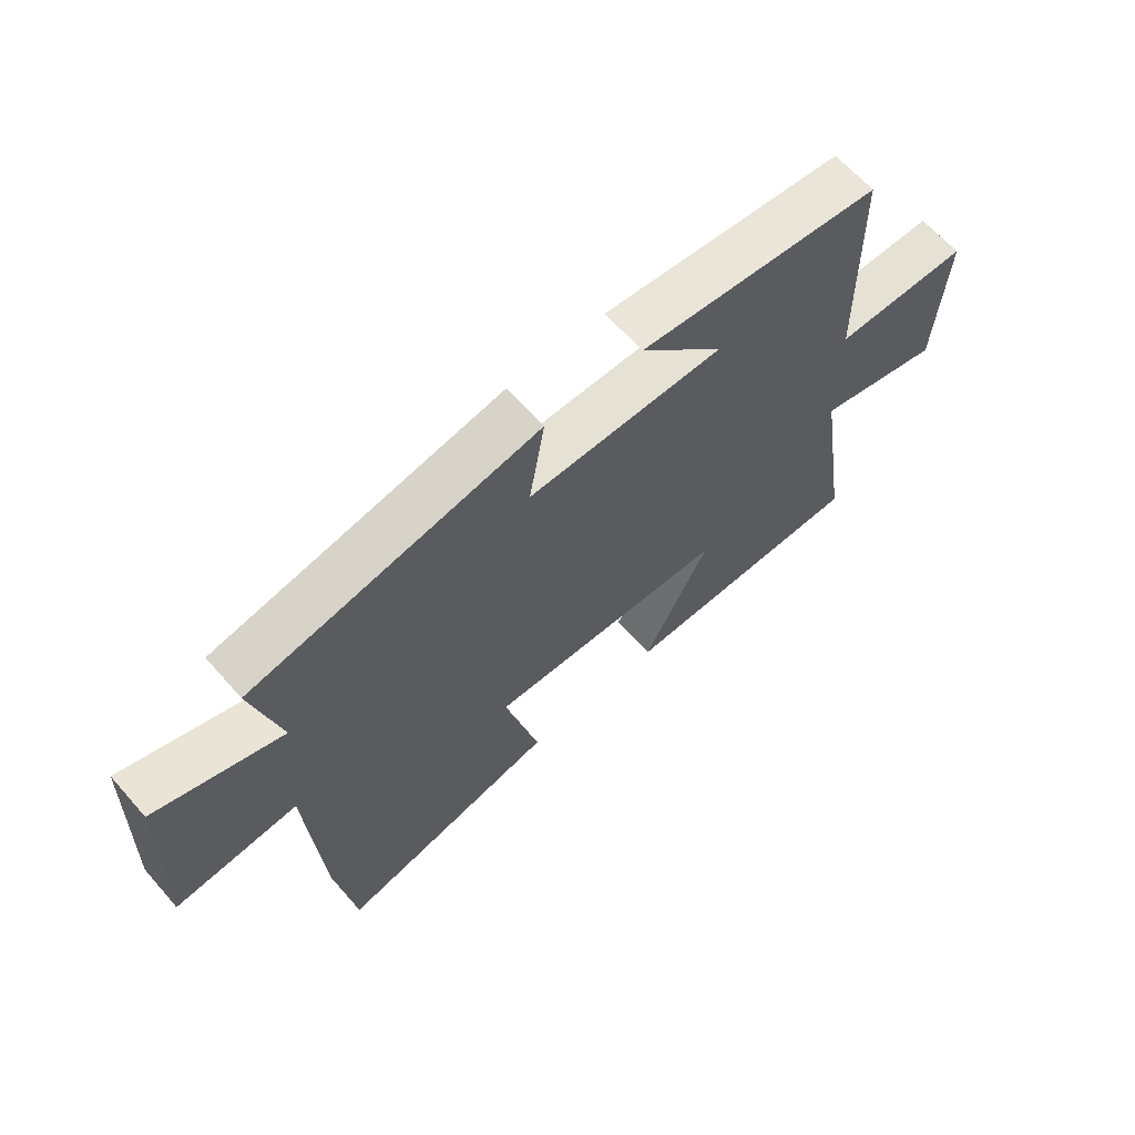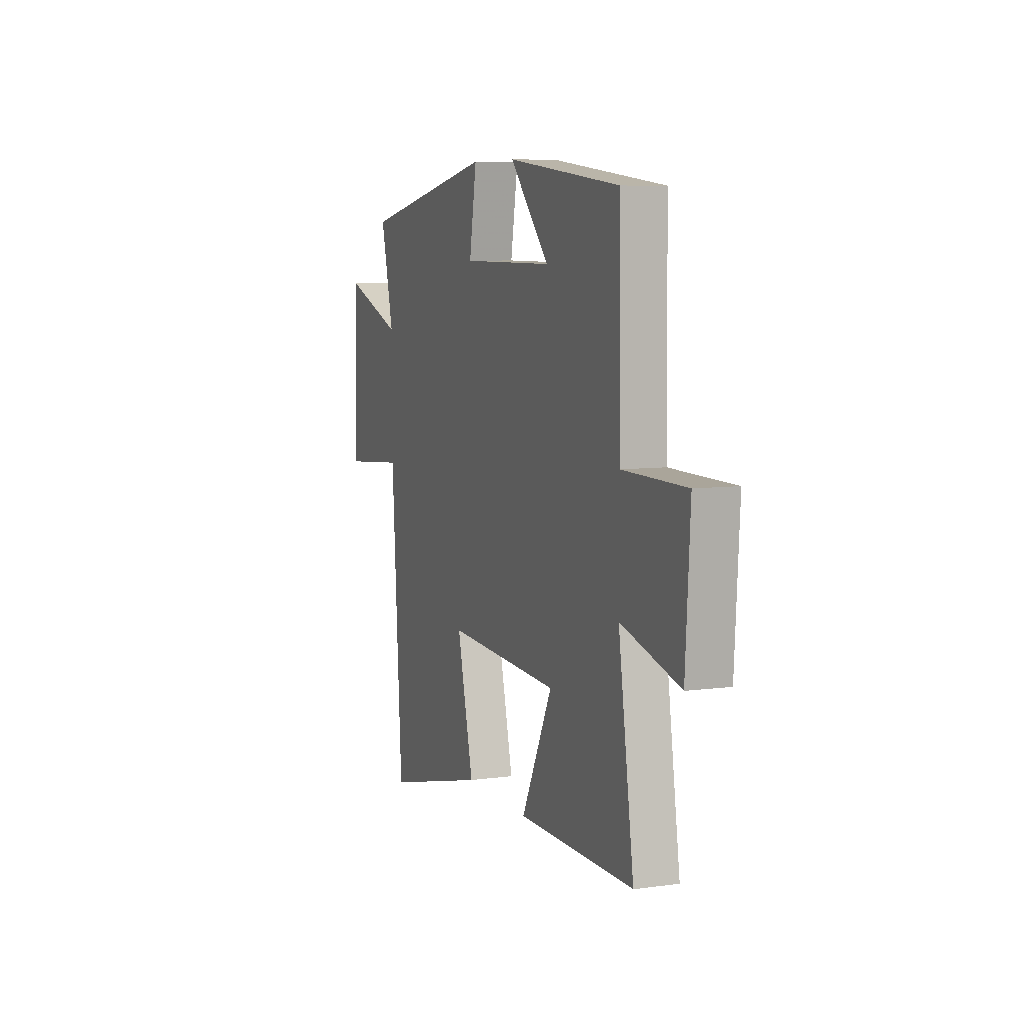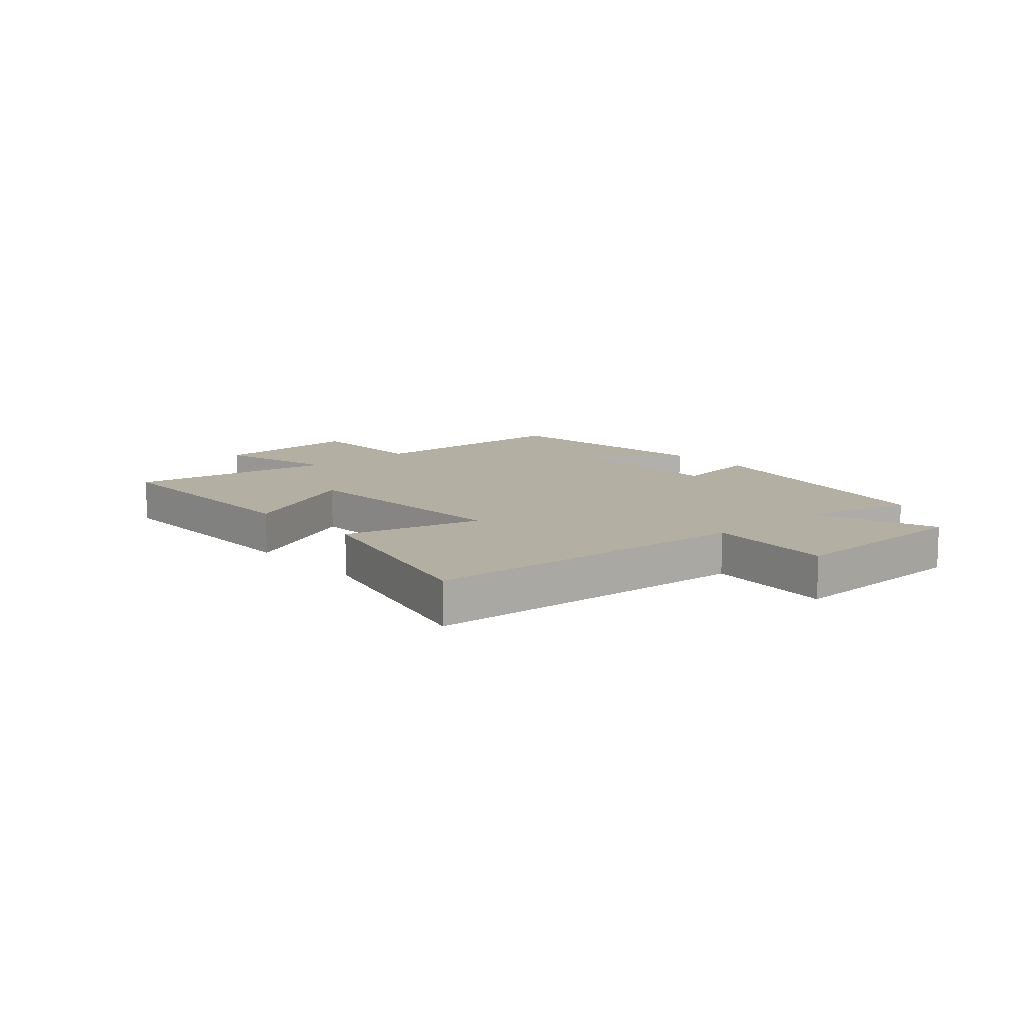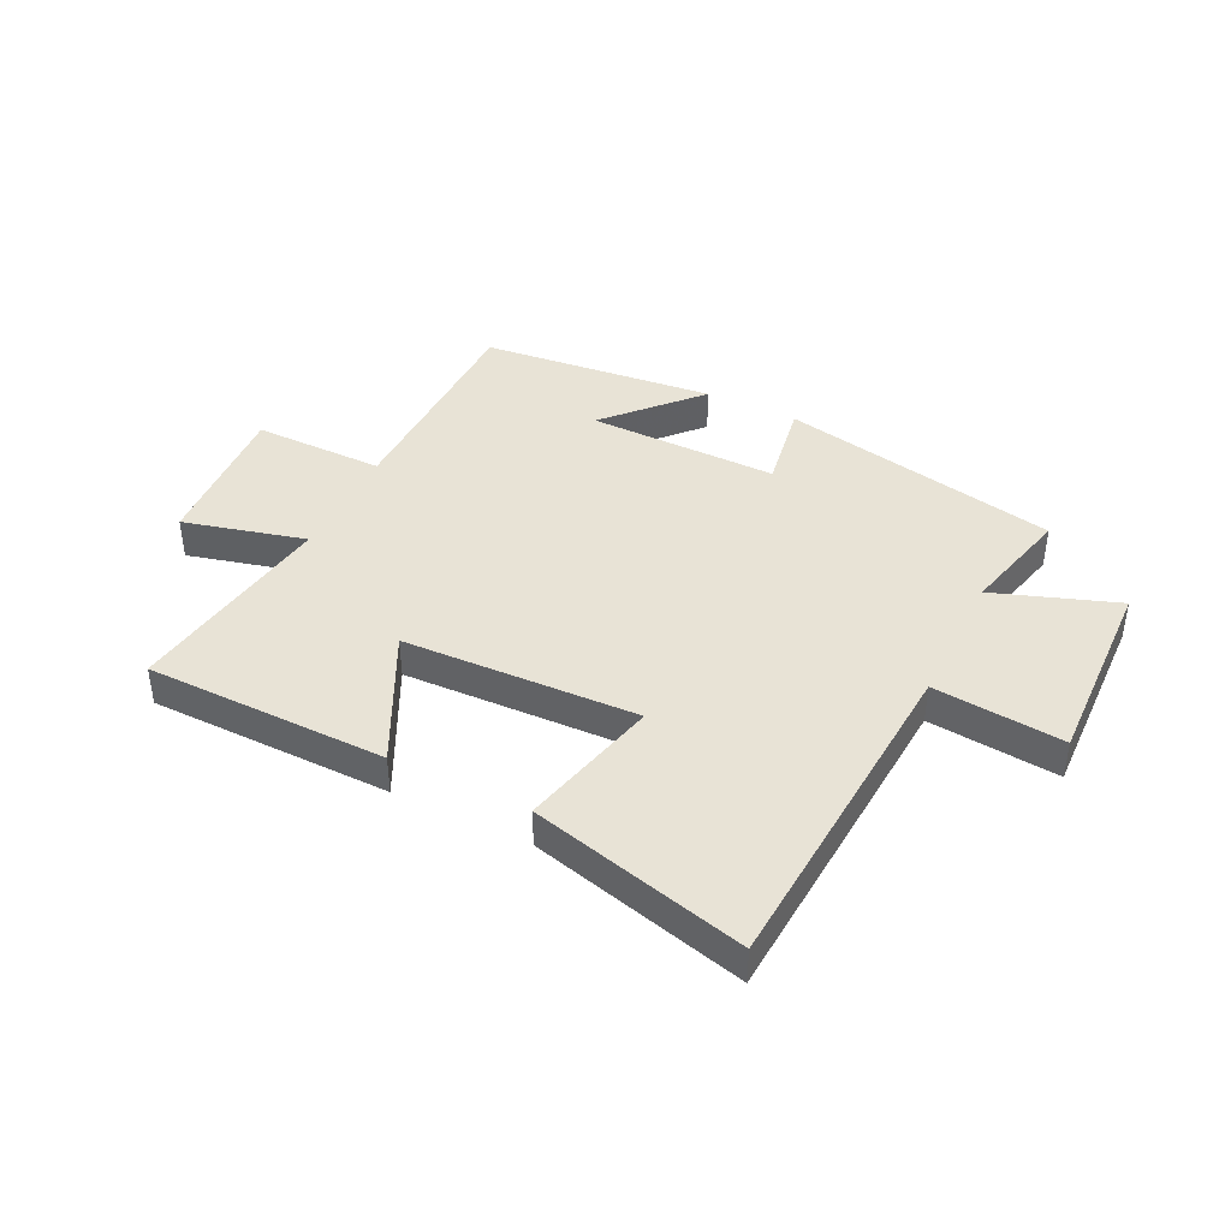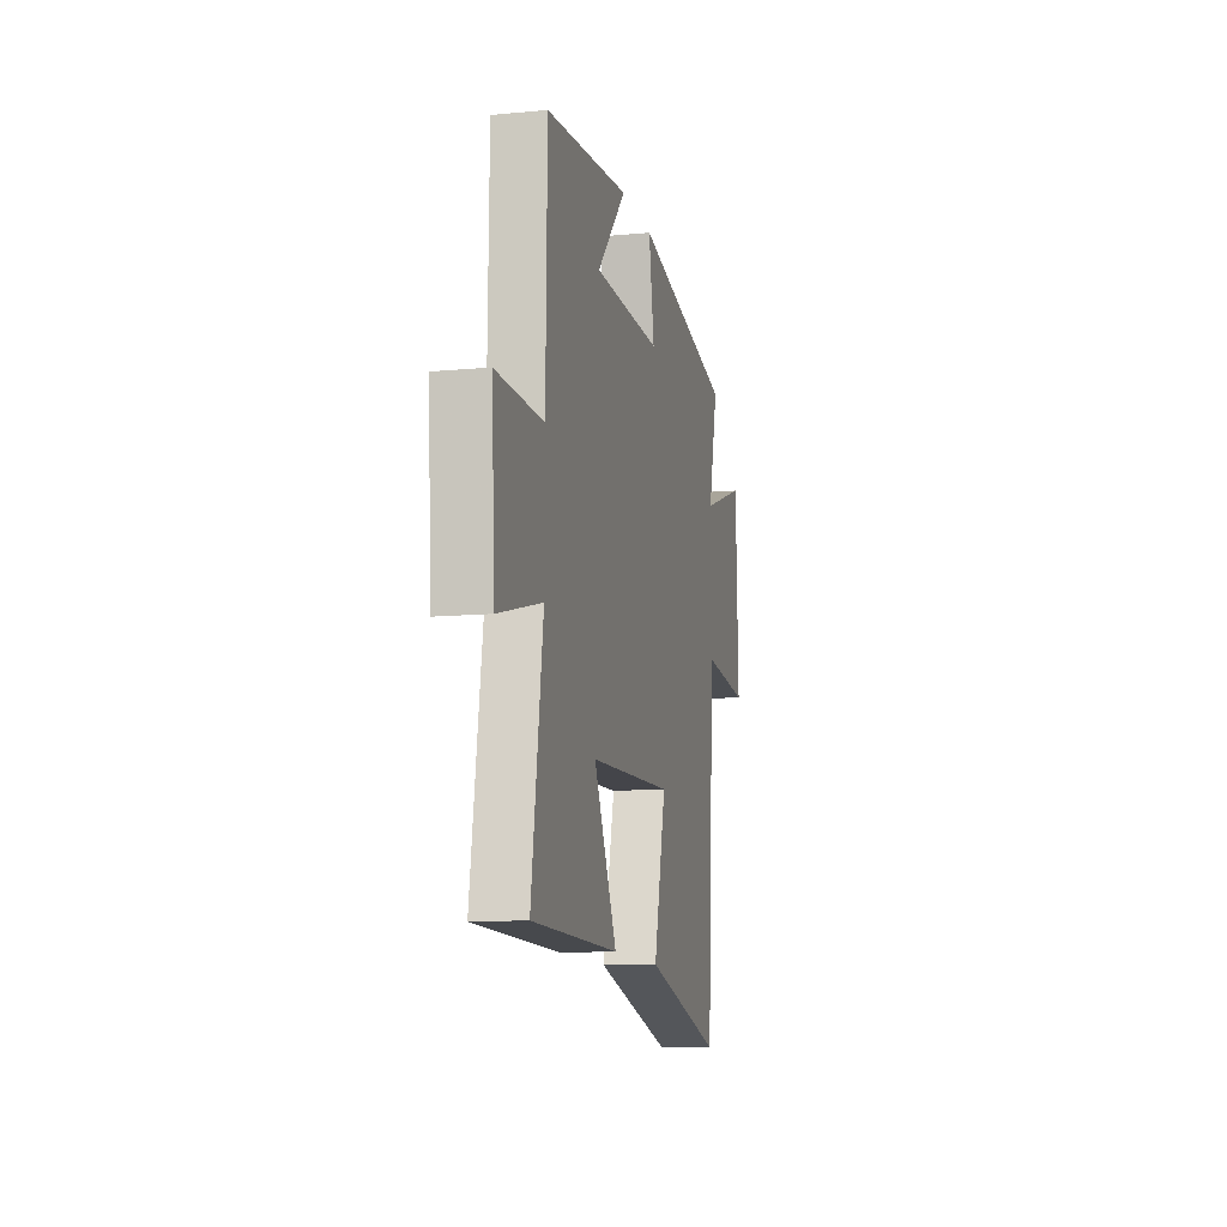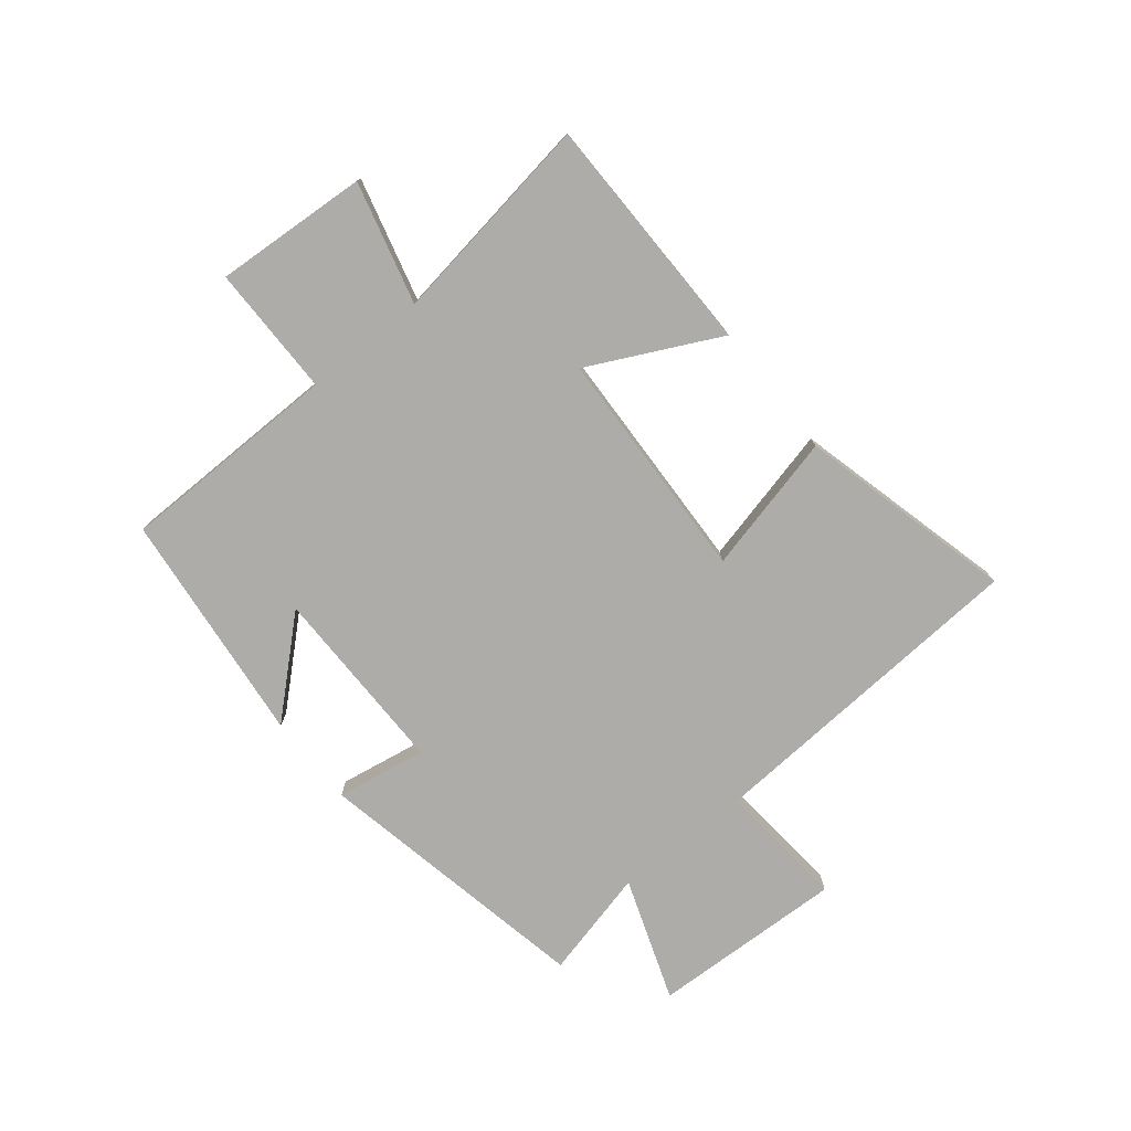
<metadata>
{"format":"obj","ext":"obj","renderer":"f3d","projection":"perspective","resolution":1024,"background":"white","views":[{"elev":64.5,"azim":-41.3,"up":"+Z"},{"elev":7.7,"azim":69.0,"up":"+Z"},{"elev":11.1,"azim":-131.4,"up":"+Y"},{"elev":41.7,"azim":-153.8,"up":"+Y"},{"elev":-11.4,"azim":103.0,"up":"+Z"},{"elev":-76.8,"azim":128.8,"up":"+Y"}]}
</metadata>
<code>
v -0.463 0.07 -0.594
v -0.5 0.07 -0.02
v -0.723 0.07 -0.041
v -0.711 0.07 0.291
v -0.5 0.07 0.216
v -0.546 0.07 0.404
v -0.067 0.07 0.5
v -0.093 0.07 0.345
v 0.233 0.07 0.347
v 0.093 0.07 0.5
v 0.495 0.07 0.457
v 0.5 0.07 0.076
v 0.725 0.07 0.076
v 0.709 0.07 -0.188
v 0.5 0.07 -0.134
v 0.555 0.07 -0.496
v 0.141 0.07 -0.5
v 0.251 0.07 -0.277
v -0.151 0.07 -0.261
v -0.093 0.07 -0.5
v -0.463 0 -0.594
v -0.5 0 -0.02
v -0.723 0 -0.041
v -0.711 0 0.291
v -0.5 0 0.216
v -0.546 0 0.404
v -0.067 0 0.5
v -0.093 0 0.345
v 0.233 0 0.347
v 0.093 0 0.5
v 0.495 0 0.457
v 0.5 0 0.076
v 0.725 0 0.076
v 0.709 0 -0.188
v 0.5 0 -0.134
v 0.555 0 -0.496
v 0.141 0 -0.5
v 0.251 0 -0.277
v -0.151 0 -0.261
v -0.093 0 -0.5
f 19 20 1 2
f 18 19 2
f 15 16 17 18
f 15 18 2
f 12 13 14 15
f 12 15 2
f 9 10 11 12
f 12 2 3
f 9 12 3
f 8 9 3
f 5 6 7 8
f 5 8 3
f 3 4 5
f 22 21 40 39
f 22 39 38
f 38 37 36 35
f 22 38 35
f 35 34 33 32
f 22 35 32
f 32 31 30 29
f 23 22 32
f 23 32 29
f 23 29 28
f 28 27 26 25
f 23 28 25
f 25 24 23
f 1 21 22 2
f 2 22 23 3
f 3 23 24 4
f 4 24 25 5
f 5 25 26 6
f 6 26 27 7
f 7 27 28 8
f 8 28 29 9
f 9 29 30 10
f 10 30 31 11
f 11 31 32 12
f 12 32 33 13
f 13 33 34 14
f 14 34 35 15
f 15 35 36 16
f 16 36 37 17
f 17 37 38 18
f 18 38 39 19
f 19 39 40 20
f 20 40 21 1

</code>
